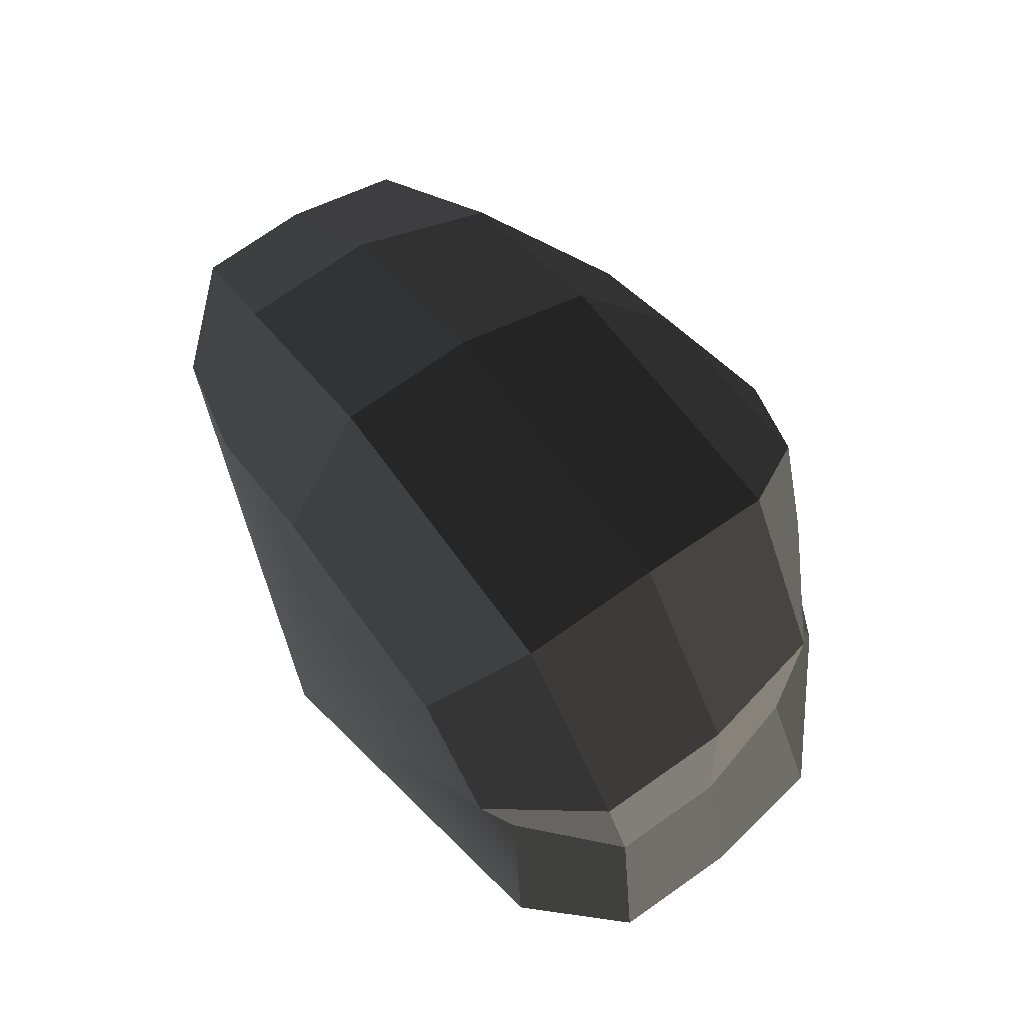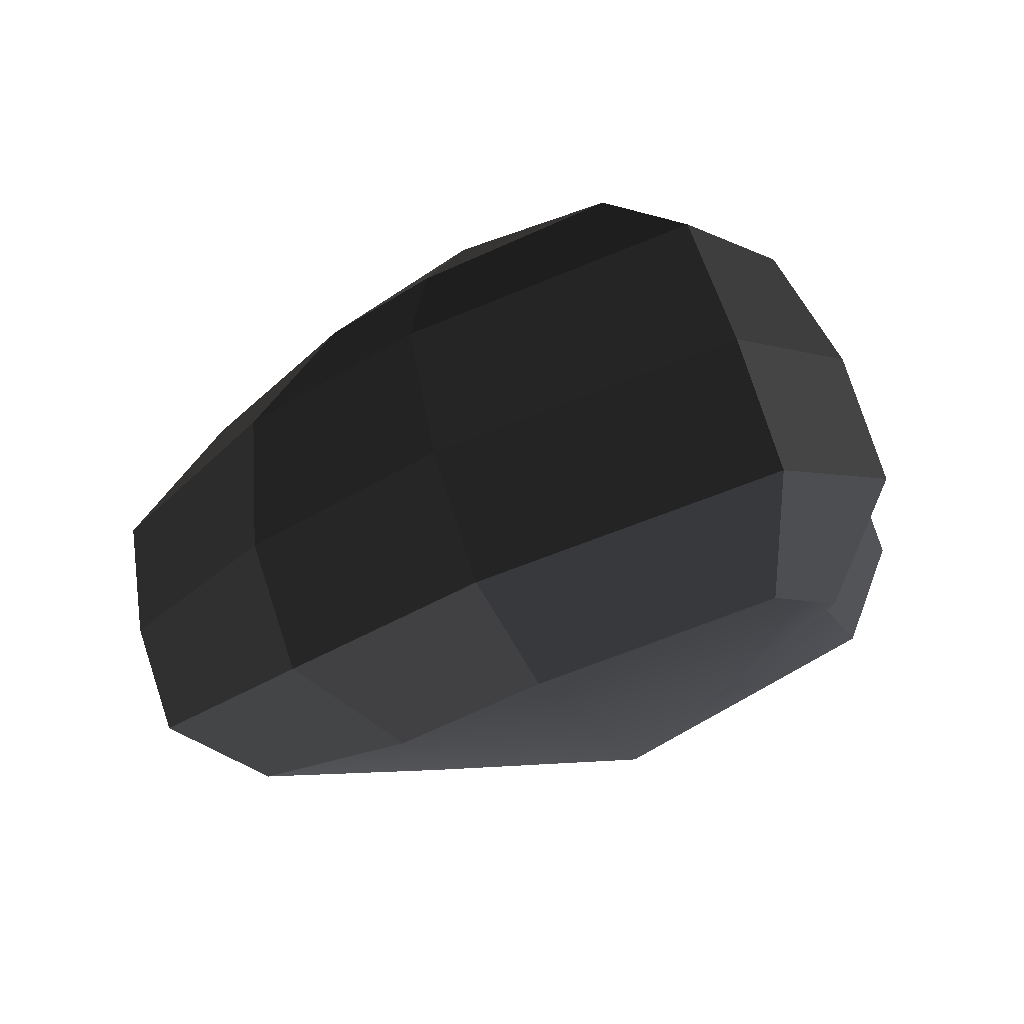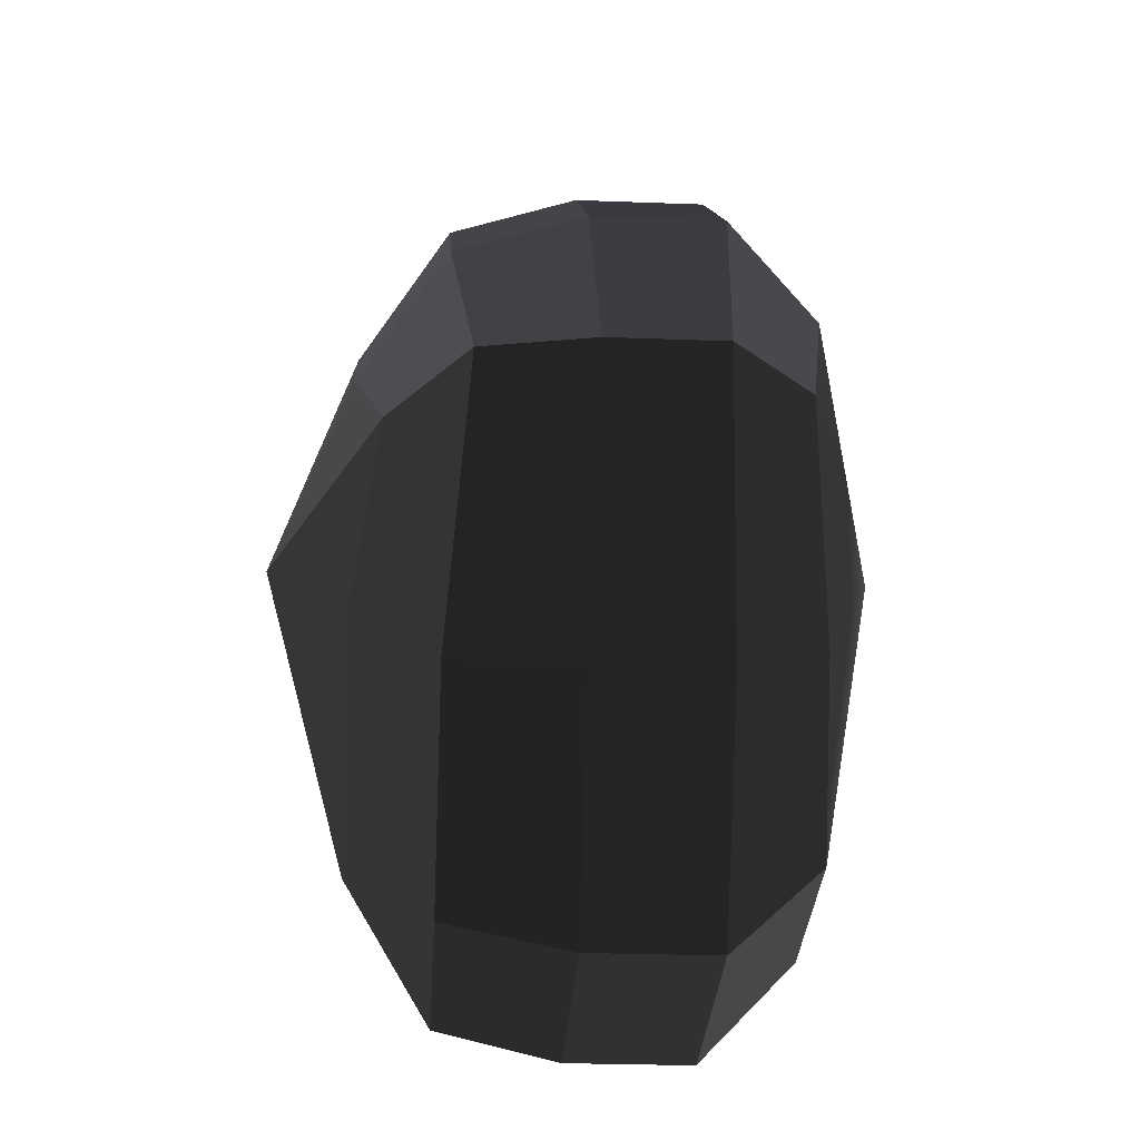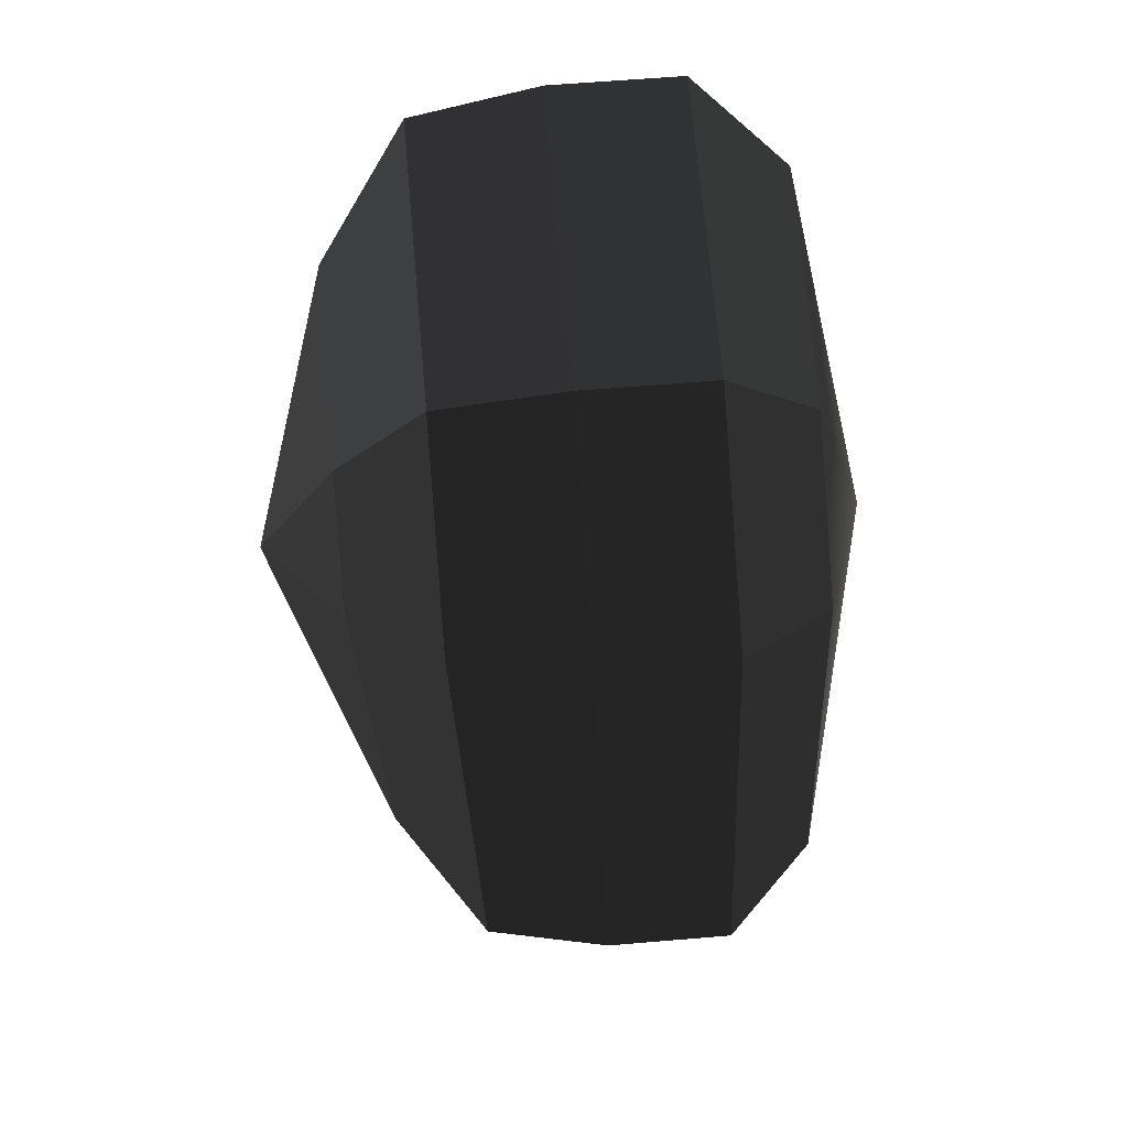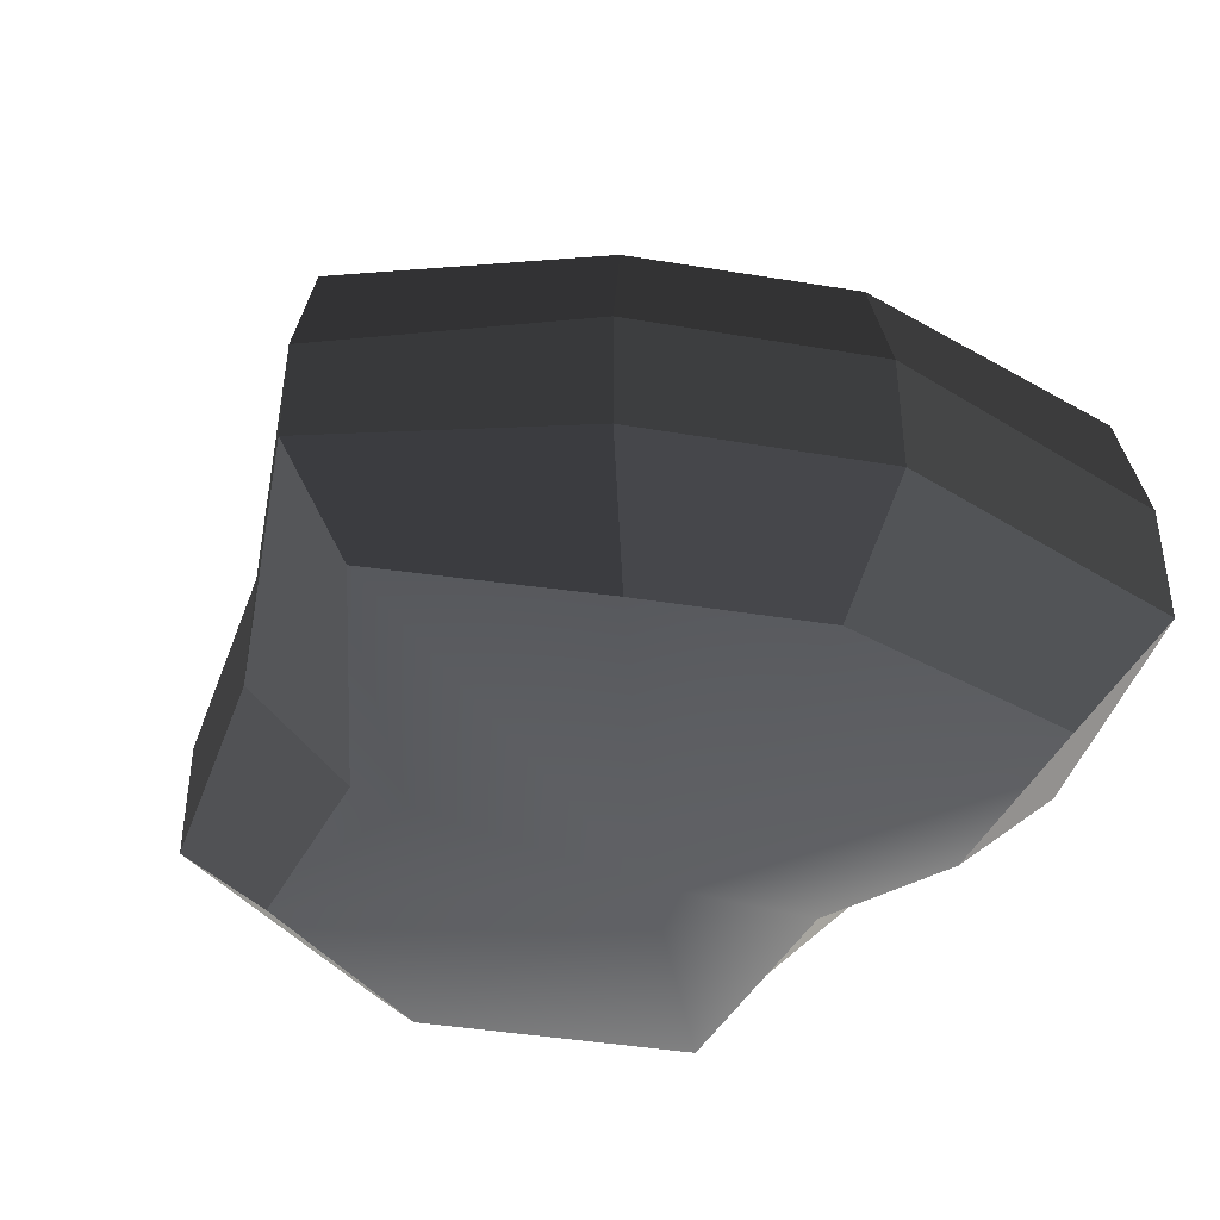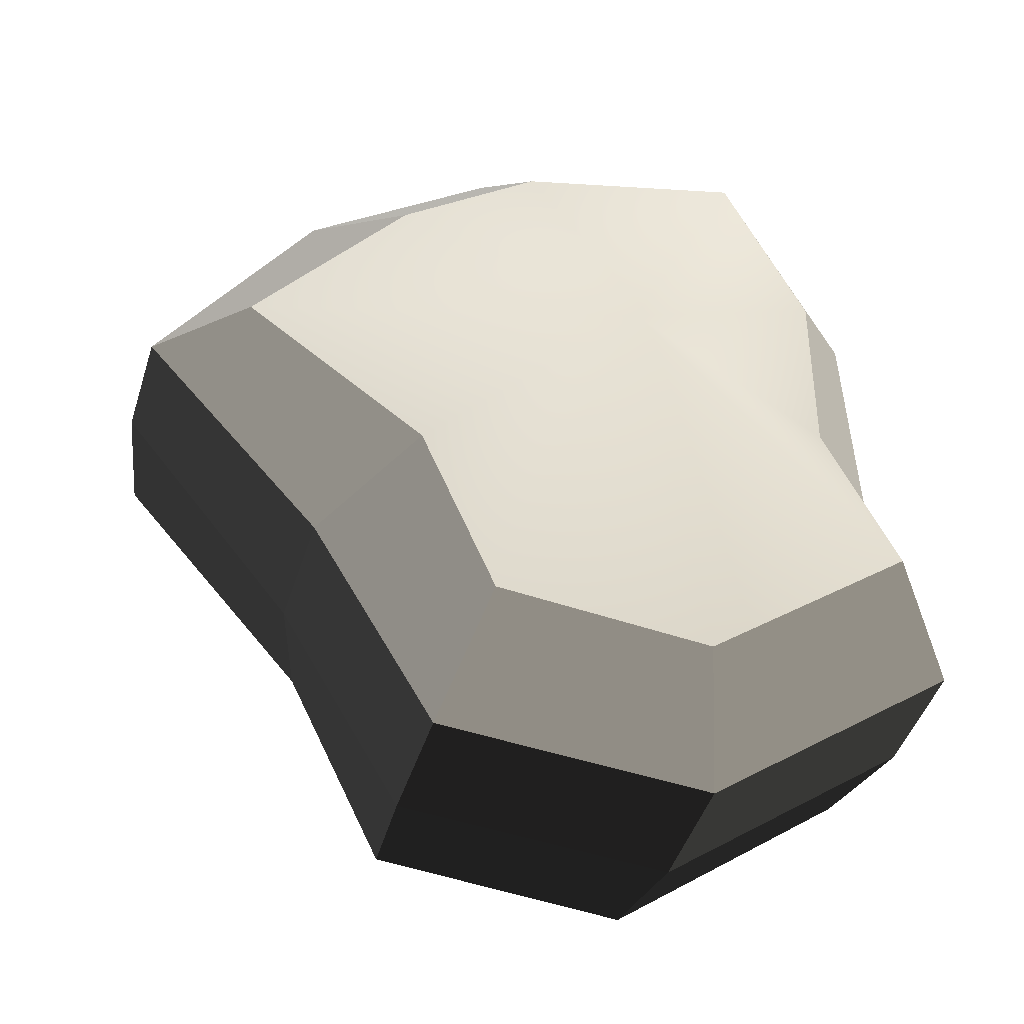
<metadata>
{"format":"obj","ext":"obj","renderer":"f3d","projection":"perspective","resolution":1024,"background":"white","views":[{"elev":74.8,"azim":55.0,"up":"+Z"},{"elev":77.9,"azim":-18.0,"up":"+Z"},{"elev":-26.5,"azim":-93.4,"up":"+Z"},{"elev":56.3,"azim":-95.2,"up":"+Z"},{"elev":-43.2,"azim":-49.3,"up":"+Y"},{"elev":-44.7,"azim":-17.0,"up":"+Z"}]}
</metadata>
<code>
v 0.01454 -0.02578 -0.04036
v 0.004623 -0.03398 0.001092
v 0.03878 -0.02578 -0.02105
v -0.009664 -0.02578 -0.03818
v -0.01825 -0.02578 -0.01778
v -0.03822 -0.02223 0.001092
v -0.02135 -0.02578 0.01996
v -0.005299 -0.02578 0.03272
v 0.02109 -0.02578 0.04036
v 0.0306 -0.02578 0.01996
v 0.03219 -0.02223 0.001092
v 0.03878 -0.02578 -0.02105
v 0.04797 -0.01489 -0.02773
v 0.01805 -0.01489 -0.05115
v 0.01454 -0.02578 -0.04036
v 0.01454 -0.02578 -0.04036
v 0.01805 -0.01489 -0.05115
v -0.01317 -0.01489 -0.04897
v -0.009664 -0.02578 -0.03818
v -0.009664 -0.02578 -0.03818
v -0.01317 -0.01489 -0.04897
v -0.02743 -0.01489 -0.02445
v -0.01825 -0.02578 -0.01778
v -0.01825 -0.02578 -0.01778
v -0.02743 -0.01489 -0.02445
v -0.04797 -0.01289 0.001092
v -0.03822 -0.02223 0.001092
v -0.03822 -0.02223 0.001092
v -0.04797 -0.01289 0.001092
v -0.03053 -0.01489 0.02663
v -0.02135 -0.02578 0.01996
v -0.02135 -0.02578 0.01996
v -0.03053 -0.01489 0.02663
v -0.008806 -0.01489 0.04351
v -0.005299 -0.02578 0.03272
v -0.005299 -0.02578 0.03272
v -0.008806 -0.01489 0.04351
v 0.0246 -0.01489 0.05115
v 0.02109 -0.02578 0.04036
v 0.02109 -0.02578 0.04036
v 0.0246 -0.01489 0.05115
v 0.03978 -0.01489 0.02663
v 0.0306 -0.02578 0.01996
v 0.0306 -0.02578 0.01996
v 0.03978 -0.01489 0.02663
v 0.04193 -0.01289 0.001092
v 0.03219 -0.02223 0.001092
v 0.03219 -0.02223 0.001092
v 0.04193 -0.01289 0.001092
v 0.04797 -0.01489 -0.02773
v 0.03878 -0.02578 -0.02105
v 0.04797 -0.01489 -0.02773
v 0.04797 -0.0001483 -0.02773
v 0.01805 -0.0001483 -0.05115
v 0.01805 -0.01489 -0.05115
v 0.01805 -0.01489 -0.05115
v 0.01805 -0.0001483 -0.05115
v -0.01317 -0.0001483 -0.04897
v -0.01317 -0.01489 -0.04897
v -0.01317 -0.01489 -0.04897
v -0.01317 -0.0001483 -0.04897
v -0.02743 -0.0001483 -0.02445
v -0.02743 -0.01489 -0.02445
v -0.02743 -0.01489 -0.02445
v -0.02743 -0.0001483 -0.02445
v -0.04797 -0.0002294 0.001092
v -0.04797 -0.01289 0.001092
v -0.04797 -0.01289 0.001092
v -0.04797 -0.0002294 0.001092
v -0.03053 -0.0001483 0.02663
v -0.03053 -0.01489 0.02663
v -0.03053 -0.01489 0.02663
v -0.03053 -0.0001483 0.02663
v -0.008806 -0.0001483 0.04351
v -0.008806 -0.01489 0.04351
v -0.008806 -0.01489 0.04351
v -0.008806 -0.0001483 0.04351
v 0.0246 -0.0001483 0.05115
v 0.0246 -0.01489 0.05115
v 0.0246 -0.01489 0.05115
v 0.0246 -0.0001483 0.05115
v 0.03978 -0.0001483 0.02663
v 0.03978 -0.01489 0.02663
v 0.03978 -0.01489 0.02663
v 0.03978 -0.0001483 0.02663
v 0.04193 -0.0002294 0.001092
v 0.04193 -0.01289 0.001092
v 0.04193 -0.01289 0.001092
v 0.04193 -0.0002294 0.001092
v 0.04797 -0.0001483 -0.02773
v 0.04797 -0.01489 -0.02773
v 0.04797 -0.0001483 -0.02773
v 0.04569 0.01428 -0.0254
v 0.01714 0.01428 -0.04799
v 0.01805 -0.0001483 -0.05115
v 0.01805 -0.0001483 -0.05115
v 0.01714 0.01428 -0.04799
v -0.01183 0.01428 -0.0456
v -0.01317 -0.0001483 -0.04897
v -0.01317 -0.0001483 -0.04897
v -0.01183 0.01428 -0.0456
v -0.02321 0.01428 -0.02181
v -0.02743 -0.0001483 -0.02445
v -0.02743 -0.0001483 -0.02445
v -0.02321 0.01428 -0.02181
v -0.0453 0.01197 0.001197
v -0.04797 -0.0002294 0.001092
v -0.04797 -0.0002294 0.001092
v -0.0453 0.01197 0.001197
v -0.02661 0.01428 0.0242
v -0.03053 -0.0001483 0.02663
v -0.03053 -0.0001483 0.02663
v -0.02661 0.01428 0.0242
v -0.007043 0.01428 0.03961
v -0.008806 -0.0001483 0.04351
v -0.008806 -0.0001483 0.04351
v -0.007043 0.01428 0.03961
v 0.02432 0.01428 0.04799
v 0.0246 -0.0001483 0.05115
v 0.0246 -0.0001483 0.05115
v 0.02432 0.01428 0.04799
v 0.03671 0.01428 0.0242
v 0.03978 -0.0001483 0.02663
v 0.03978 -0.0001483 0.02663
v 0.03671 0.01428 0.0242
v 0.03865 0.01197 0.001197
v 0.04193 -0.0002294 0.001092
v 0.04193 -0.0002294 0.001092
v 0.03865 0.01197 0.001197
v 0.04569 0.01428 -0.0254
v 0.04797 -0.0001483 -0.02773
v 0.04569 0.01428 -0.0254
v 0.03225 0.02437 -0.01615
v 0.01204 0.02437 -0.03257
v 0.01714 0.01428 -0.04799
v 0.01714 0.01428 -0.04799
v 0.01204 0.02437 -0.03257
v -0.002593 0.02437 -0.02139
v -0.01183 0.01428 -0.0456
v -0.01183 0.01428 -0.0456
v -0.002593 0.02437 -0.02139
v -0.01125 0.02437 -0.0128
v -0.02321 0.01428 -0.02181
v -0.02321 0.01428 -0.02181
v -0.01125 0.02437 -0.0128
v -0.03125 0.02075 0.001118
v -0.0453 0.01197 0.001197
v -0.0453 0.01197 0.001197
v -0.03125 0.02075 0.001118
v -0.01443 0.02437 0.01503
v -0.02661 0.01428 0.0242
v -0.02661 0.01428 0.0242
v -0.01443 0.02437 0.01503
v -0.002593 0.02437 0.02475
v -0.007043 0.01428 0.03961
v -0.007043 0.01428 0.03961
v -0.002593 0.02437 0.02475
v 0.01874 0.02437 0.03257
v 0.02432 0.01428 0.04799
v 0.02432 0.01428 0.04799
v 0.01874 0.02437 0.03257
v 0.02387 0.02437 0.01503
v 0.03671 0.01428 0.0242
v 0.03671 0.01428 0.0242
v 0.02387 0.02437 0.01503
v 0.02504 0.02075 0.001118
v 0.03865 0.01197 0.001197
v 0.03865 0.01197 0.001197
v 0.02504 0.02075 0.001118
v 0.03225 0.02437 -0.01615
v 0.04569 0.01428 -0.0254
v 0.03225 0.02437 -0.01615
v 0.004623 0.03398 0.001092
v 0.01204 0.02437 -0.03257
v 0.01204 0.02437 -0.03257
v 0.004623 0.03398 0.001092
v -0.002593 0.02437 -0.02139
v -0.002593 0.02437 -0.02139
v 0.004623 0.03398 0.001092
v -0.01125 0.02437 -0.0128
v -0.01125 0.02437 -0.0128
v 0.004623 0.03398 0.001092
v -0.03125 0.02075 0.001118
v -0.03125 0.02075 0.001118
v 0.004623 0.03398 0.001092
v -0.01443 0.02437 0.01503
v -0.01443 0.02437 0.01503
v 0.004623 0.03398 0.001092
v -0.002593 0.02437 0.02475
v -0.002593 0.02437 0.02475
v 0.004623 0.03398 0.001092
v 0.01874 0.02437 0.03257
v 0.01874 0.02437 0.03257
v 0.004623 0.03398 0.001092
v 0.02387 0.02437 0.01503
v 0.02387 0.02437 0.01503
v 0.004623 0.03398 0.001092
v 0.02504 0.02075 0.001118
v 0.02504 0.02075 0.001118
v 0.004623 0.03398 0.001092
v 0.03225 0.02437 -0.01615
g Foliage5_12_4224_26
f 1 3 2
f 4 1 2
f 5 4 2
f 6 5 2
f 7 6 2
f 8 7 2
f 9 8 2
f 10 9 2
f 11 10 2
f 3 11 2
f 12 14 13
f 12 15 14
f 16 18 17
f 16 19 18
f 20 22 21
f 20 23 22
f 24 26 25
f 24 27 26
f 28 30 29
f 28 31 30
f 32 34 33
f 32 35 34
f 36 38 37
f 36 39 38
f 40 42 41
f 40 43 42
f 44 46 45
f 44 47 46
f 48 50 49
f 48 51 50
f 52 54 53
f 52 55 54
f 56 58 57
f 56 59 58
f 60 62 61
f 60 63 62
f 64 66 65
f 64 67 66
f 68 70 69
f 68 71 70
f 72 74 73
f 72 75 74
f 76 78 77
f 76 79 78
f 80 82 81
f 80 83 82
f 84 86 85
f 84 87 86
f 88 90 89
f 88 91 90
f 92 94 93
f 92 95 94
f 96 98 97
f 96 99 98
f 100 102 101
f 100 103 102
f 104 106 105
f 104 107 106
f 108 110 109
f 108 111 110
f 112 114 113
f 112 115 114
f 116 118 117
f 116 119 118
f 120 122 121
f 120 123 122
f 124 126 125
f 124 127 126
f 128 130 129
f 128 131 130
f 132 134 133
f 132 135 134
f 136 138 137
f 136 139 138
f 140 142 141
f 140 143 142
f 144 146 145
f 144 147 146
f 148 150 149
f 148 151 150
f 152 154 153
f 152 155 154
f 156 158 157
f 156 159 158
f 160 162 161
f 160 163 162
f 164 166 165
f 164 167 166
f 168 170 169
f 168 171 170
f 172 174 173
f 175 177 176
f 178 180 179
f 181 183 182
f 184 186 185
f 187 189 188
f 190 192 191
f 193 195 194
f 196 198 197
f 199 201 200

</code>
